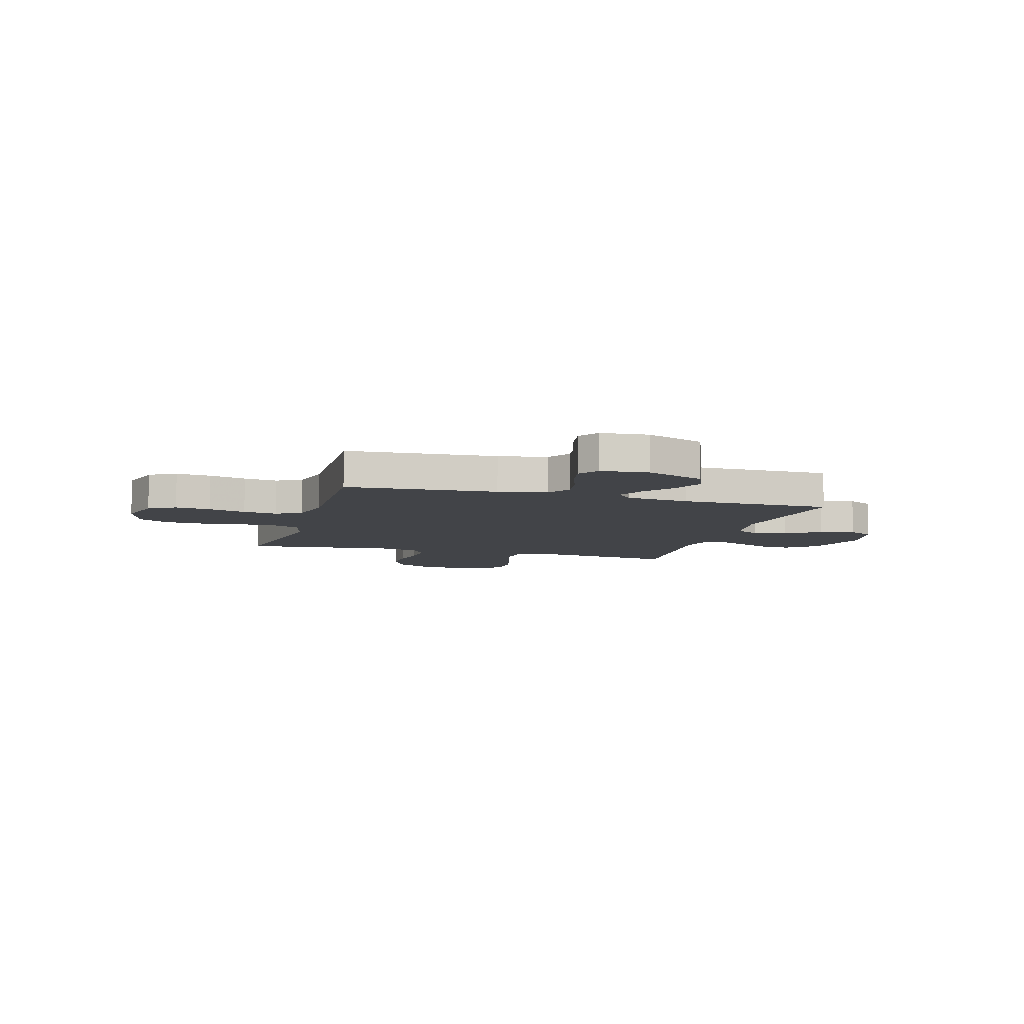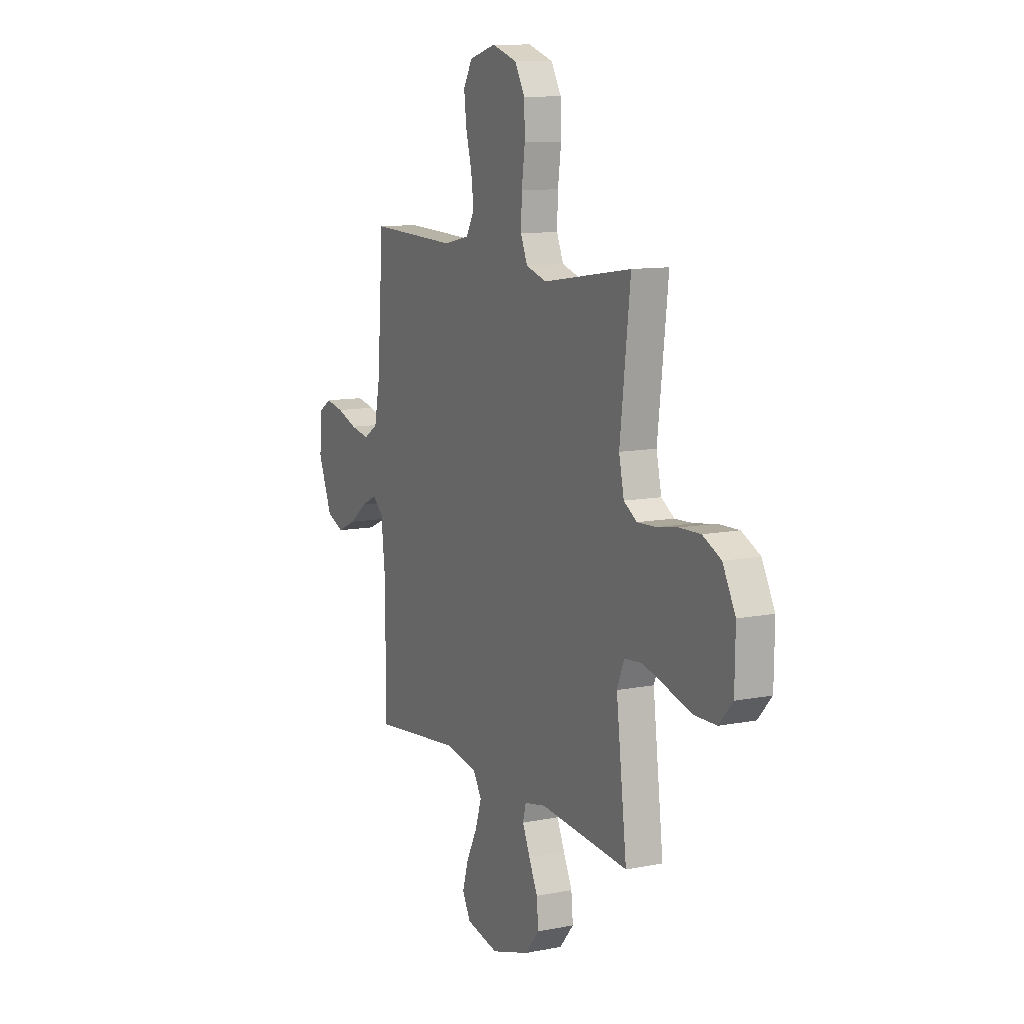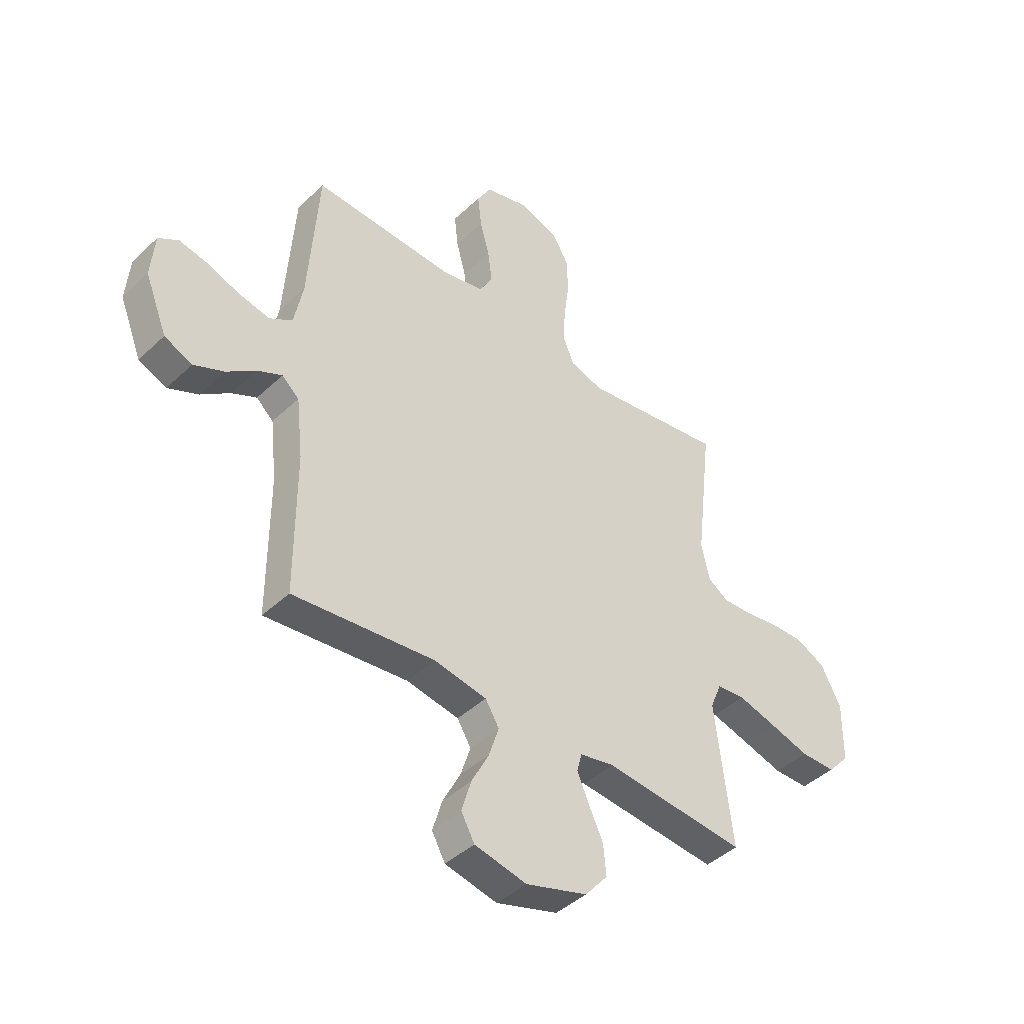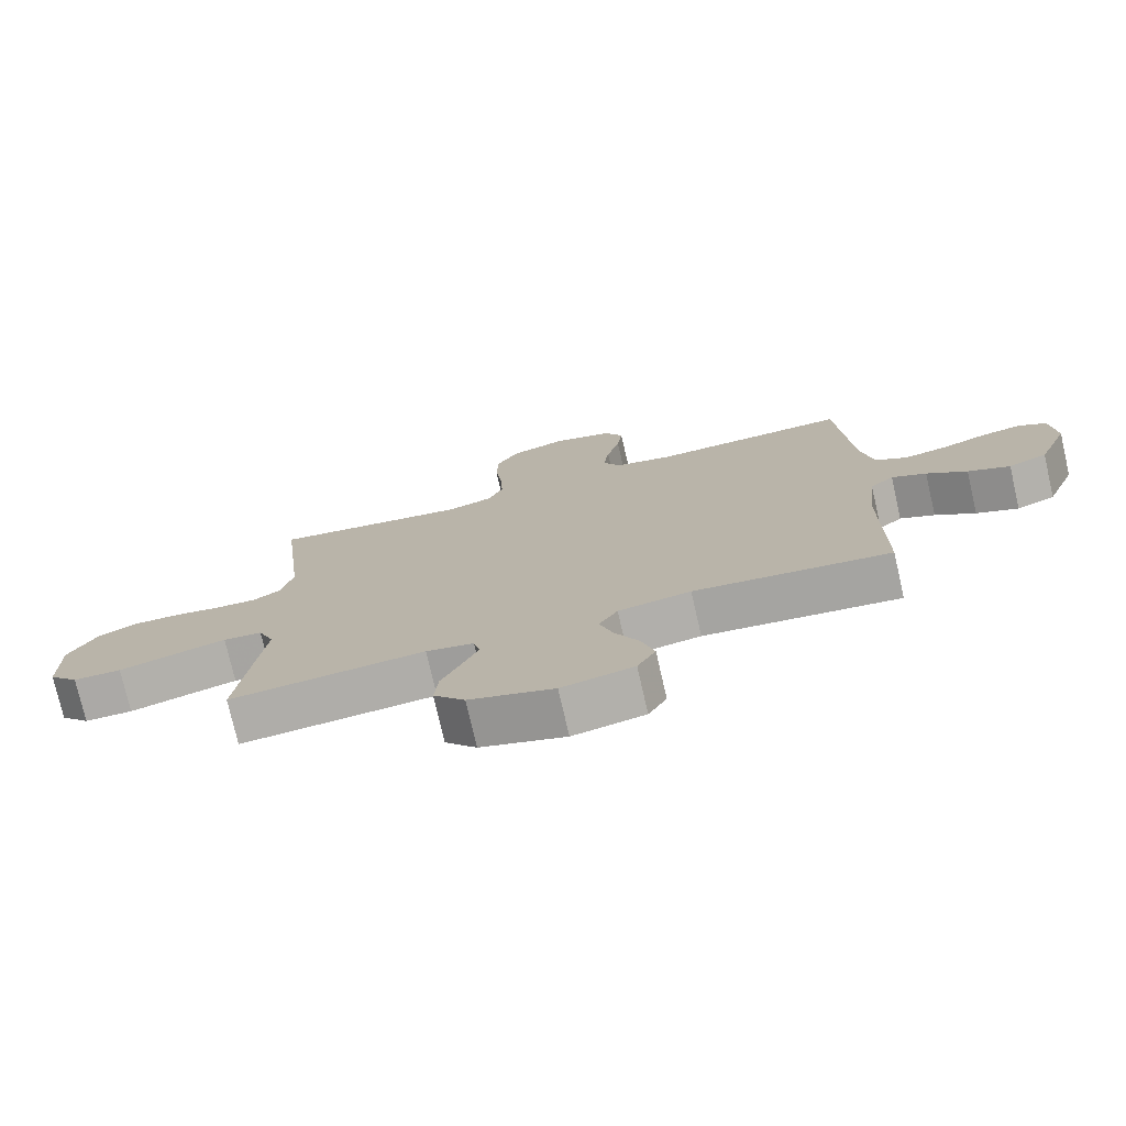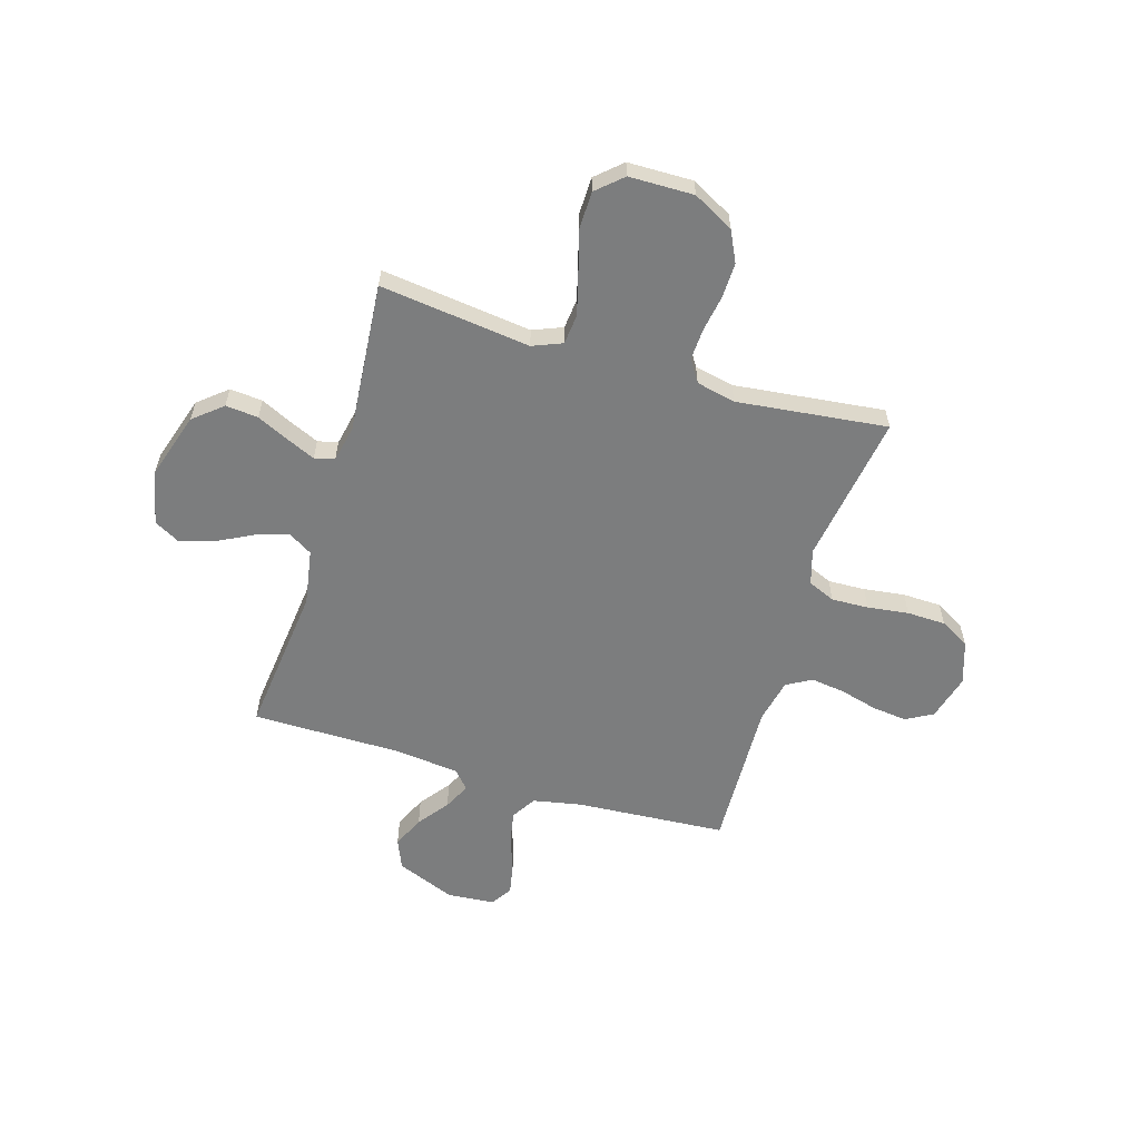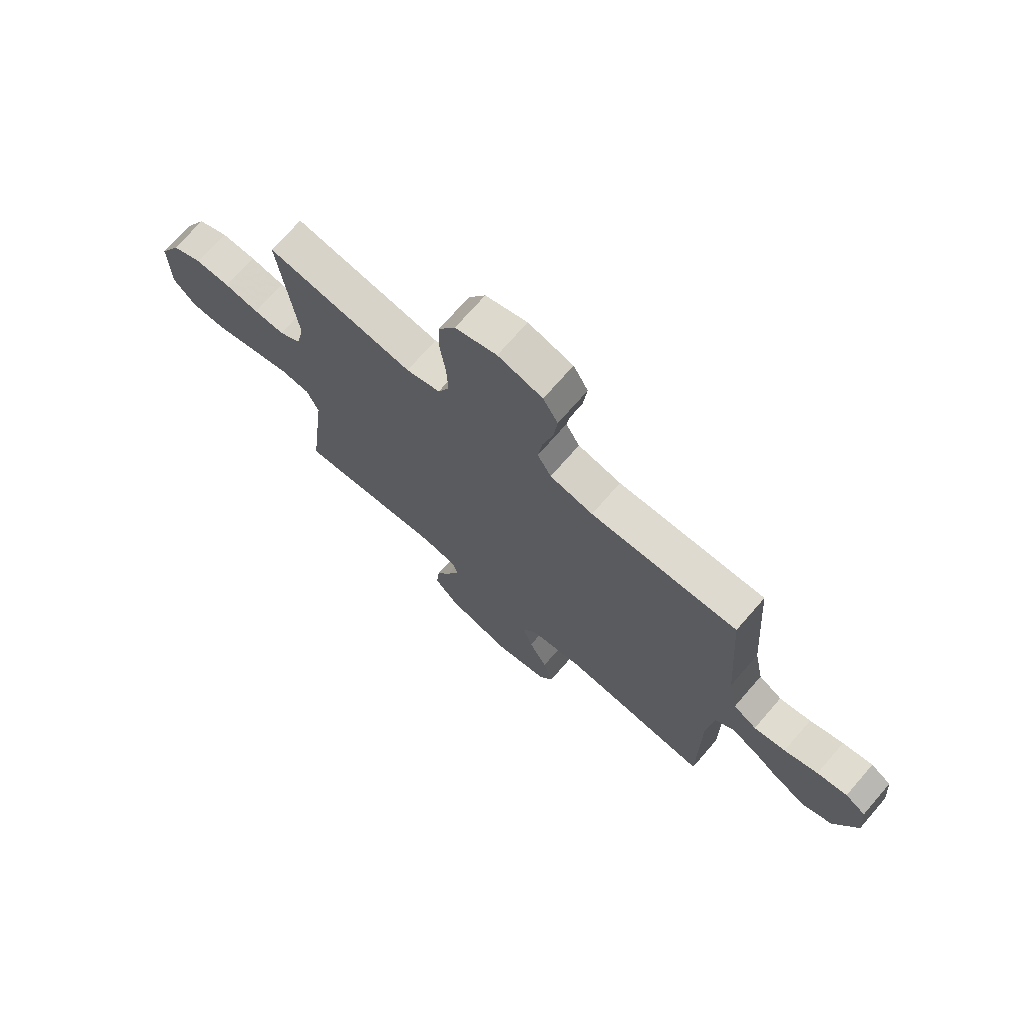
<metadata>
{"format":"obj","ext":"obj","renderer":"f3d","projection":"perspective","resolution":1024,"background":"white","views":[{"elev":-7.7,"azim":73.7,"up":"+Y"},{"elev":10.8,"azim":-116.3,"up":"+Z"},{"elev":-43.4,"azim":137.8,"up":"+Z"},{"elev":-75.9,"azim":12.9,"up":"+Z"},{"elev":-59.0,"azim":-106.9,"up":"+Y"},{"elev":71.8,"azim":41.0,"up":"+Z"}]}
</metadata>
<code>
v 0.5 0.07 0.5
v 0.521 0.07 0.2
v 0.54 0.07 0.103
v 0.588 0.07 0.073
v 0.653 0.07 0.085
v 0.722 0.07 0.11
v 0.784 0.07 0.122
v 0.826 0.07 0.095
v 0.834 0.07 0
v 0.787 0.07 -0.117
v 0.728 0.07 -0.142
v 0.664 0.07 -0.113
v 0.603 0.07 -0.067
v 0.55 0.07 -0.041
v 0.514 0.07 -0.073
v 0.5 0.07 -0.2
v 0.5 0.07 -0.5
v 0.2 0.07 -0.467
v 0.089 0.07 -0.486
v 0.06 0.07 -0.534
v 0.081 0.07 -0.599
v 0.118 0.07 -0.671
v 0.138 0.07 -0.739
v 0.11 0.07 -0.79
v 0 0.07 -0.813
v -0.13 0.07 -0.772
v -0.178 0.07 -0.715
v -0.172 0.07 -0.65
v -0.142 0.07 -0.586
v -0.117 0.07 -0.529
v -0.127 0.07 -0.489
v -0.2 0.07 -0.474
v -0.5 0.07 -0.5
v -0.464 0.07 -0.2
v -0.488 0.07 -0.141
v -0.548 0.07 -0.135
v -0.629 0.07 -0.157
v -0.714 0.07 -0.181
v -0.788 0.07 -0.18
v -0.834 0.07 -0.129
v -0.836 0.07 0
v -0.793 0.07 0.081
v -0.731 0.07 0.111
v -0.66 0.07 0.109
v -0.589 0.07 0.097
v -0.526 0.07 0.094
v -0.482 0.07 0.122
v -0.465 0.07 0.2
v -0.5 0.07 0.5
v -0.2 0.07 0.454
v -0.13 0.07 0.475
v -0.107 0.07 0.529
v -0.11 0.07 0.603
v -0.121 0.07 0.685
v -0.119 0.07 0.762
v -0.085 0.07 0.821
v 0 0.07 0.849
v 0.091 0.07 0.824
v 0.121 0.07 0.771
v 0.113 0.07 0.701
v 0.093 0.07 0.626
v 0.084 0.07 0.558
v 0.112 0.07 0.508
v 0.2 0.07 0.489
v 0.5 0 0.5
v 0.521 0 0.2
v 0.54 0 0.103
v 0.588 0 0.073
v 0.653 0 0.085
v 0.722 0 0.11
v 0.784 0 0.122
v 0.826 0 0.095
v 0.834 0 0
v 0.787 0 -0.117
v 0.728 0 -0.142
v 0.664 0 -0.113
v 0.603 0 -0.067
v 0.55 0 -0.041
v 0.514 0 -0.073
v 0.5 0 -0.2
v 0.5 0 -0.5
v 0.2 0 -0.467
v 0.089 0 -0.486
v 0.06 0 -0.534
v 0.081 0 -0.599
v 0.118 0 -0.671
v 0.138 0 -0.739
v 0.11 0 -0.79
v 0 0 -0.813
v -0.13 0 -0.772
v -0.178 0 -0.715
v -0.172 0 -0.65
v -0.142 0 -0.586
v -0.117 0 -0.529
v -0.127 0 -0.489
v -0.2 0 -0.474
v -0.5 0 -0.5
v -0.464 0 -0.2
v -0.488 0 -0.141
v -0.548 0 -0.135
v -0.629 0 -0.157
v -0.714 0 -0.181
v -0.788 0 -0.18
v -0.834 0 -0.129
v -0.836 0 0
v -0.793 0 0.081
v -0.731 0 0.111
v -0.66 0 0.109
v -0.589 0 0.097
v -0.526 0 0.094
v -0.482 0 0.122
v -0.465 0 0.2
v -0.5 0 0.5
v -0.2 0 0.454
v -0.13 0 0.475
v -0.107 0 0.529
v -0.11 0 0.603
v -0.121 0 0.685
v -0.119 0 0.762
v -0.085 0 0.821
v 0 0 0.849
v 0.091 0 0.824
v 0.121 0 0.771
v 0.113 0 0.701
v 0.093 0 0.626
v 0.084 0 0.558
v 0.112 0 0.508
v 0.2 0 0.489
f 59 60 61
f 58 59 61
f 57 58 61
f 56 57 61
f 55 56 61
f 54 55 61
f 53 54 61
f 52 53 61 62
f 51 52 62 63
f 48 49 50
f 51 63 64
f 50 51 64
f 48 50 64
f 47 48 64
f 43 44 45
f 42 43 45
f 41 42 45
f 40 41 45
f 39 40 45
f 38 39 45
f 37 38 45
f 36 37 45 46
f 64 1 2
f 47 64 2
f 46 47 2
f 36 46 2
f 35 36 2
f 27 28 29
f 26 27 29
f 25 26 29
f 24 25 29
f 23 24 29
f 22 23 29
f 21 22 29
f 20 21 29 30
f 19 20 30 31
f 16 17 18
f 19 31 32
f 18 19 32
f 16 18 32
f 15 16 32
f 11 12 13
f 10 11 13
f 9 10 13
f 8 9 13
f 7 8 13
f 6 7 13
f 5 6 13
f 4 5 13 14
f 32 33 34
f 15 32 34
f 14 15 34
f 4 14 34
f 3 4 34
f 2 3 34 35
f 125 124 123
f 125 123 122
f 125 122 121
f 125 121 120
f 125 120 119
f 125 119 118
f 125 118 117
f 126 125 117 116
f 127 126 116 115
f 114 113 112
f 128 127 115
f 128 115 114
f 128 114 112
f 128 112 111
f 109 108 107
f 109 107 106
f 109 106 105
f 109 105 104
f 109 104 103
f 109 103 102
f 109 102 101
f 110 109 101 100
f 66 65 128
f 66 128 111
f 66 111 110
f 66 110 100
f 66 100 99
f 93 92 91
f 93 91 90
f 93 90 89
f 93 89 88
f 93 88 87
f 93 87 86
f 93 86 85
f 94 93 85 84
f 95 94 84 83
f 82 81 80
f 96 95 83
f 96 83 82
f 96 82 80
f 96 80 79
f 77 76 75
f 77 75 74
f 77 74 73
f 77 73 72
f 77 72 71
f 77 71 70
f 77 70 69
f 78 77 69 68
f 98 97 96
f 98 96 79
f 98 79 78
f 98 78 68
f 98 68 67
f 99 98 67 66
f 1 65 66 2
f 2 66 67 3
f 3 67 68 4
f 4 68 69 5
f 5 69 70 6
f 6 70 71 7
f 7 71 72 8
f 8 72 73 9
f 9 73 74 10
f 10 74 75 11
f 11 75 76 12
f 12 76 77 13
f 13 77 78 14
f 14 78 79 15
f 15 79 80 16
f 16 80 81 17
f 17 81 82 18
f 18 82 83 19
f 19 83 84 20
f 20 84 85 21
f 21 85 86 22
f 22 86 87 23
f 23 87 88 24
f 24 88 89 25
f 25 89 90 26
f 26 90 91 27
f 27 91 92 28
f 28 92 93 29
f 29 93 94 30
f 30 94 95 31
f 31 95 96 32
f 32 96 97 33
f 33 97 98 34
f 34 98 99 35
f 35 99 100 36
f 36 100 101 37
f 37 101 102 38
f 38 102 103 39
f 39 103 104 40
f 40 104 105 41
f 41 105 106 42
f 42 106 107 43
f 43 107 108 44
f 44 108 109 45
f 45 109 110 46
f 46 110 111 47
f 47 111 112 48
f 48 112 113 49
f 49 113 114 50
f 50 114 115 51
f 51 115 116 52
f 52 116 117 53
f 53 117 118 54
f 54 118 119 55
f 55 119 120 56
f 56 120 121 57
f 57 121 122 58
f 58 122 123 59
f 59 123 124 60
f 60 124 125 61
f 61 125 126 62
f 62 126 127 63
f 63 127 128 64
f 64 128 65 1

</code>
